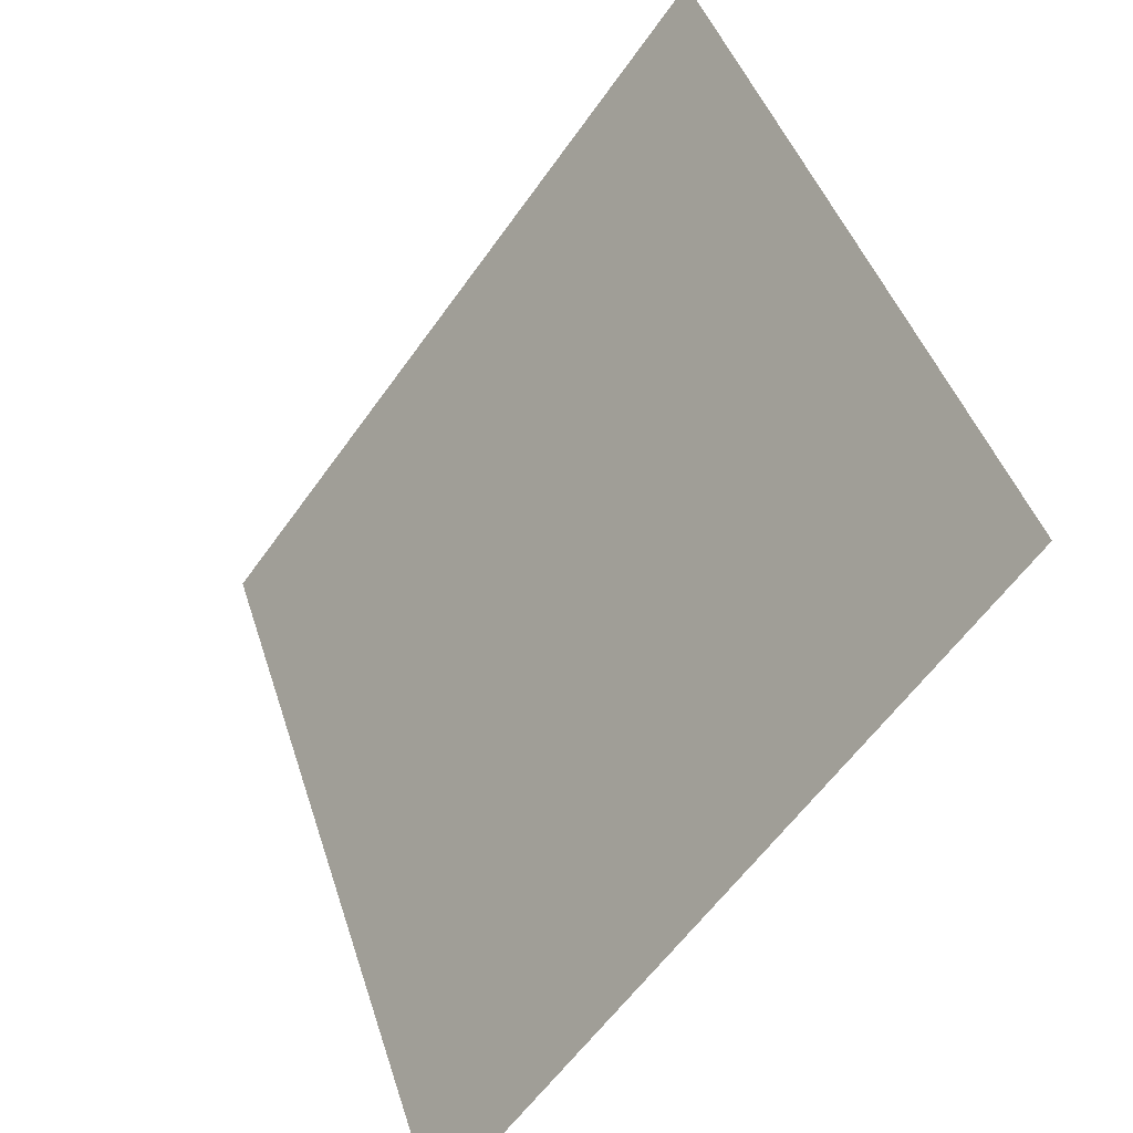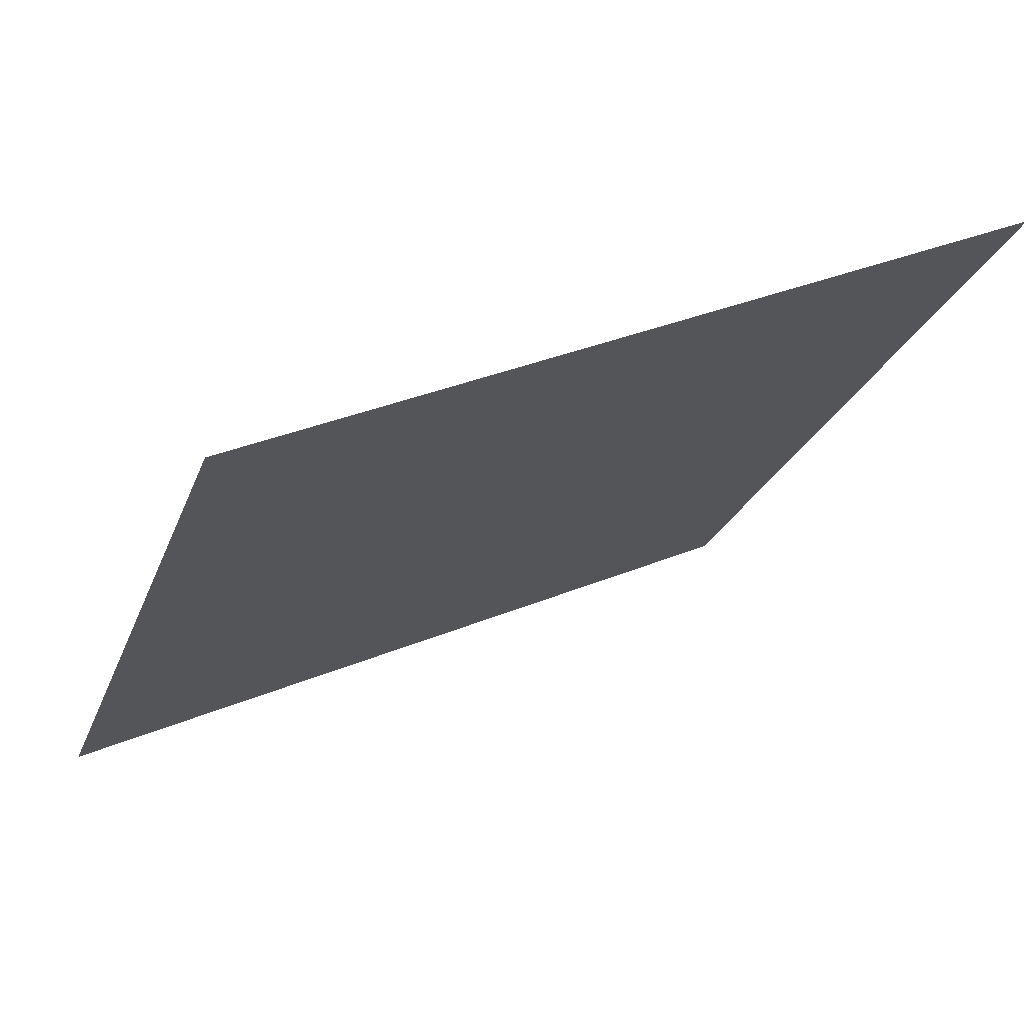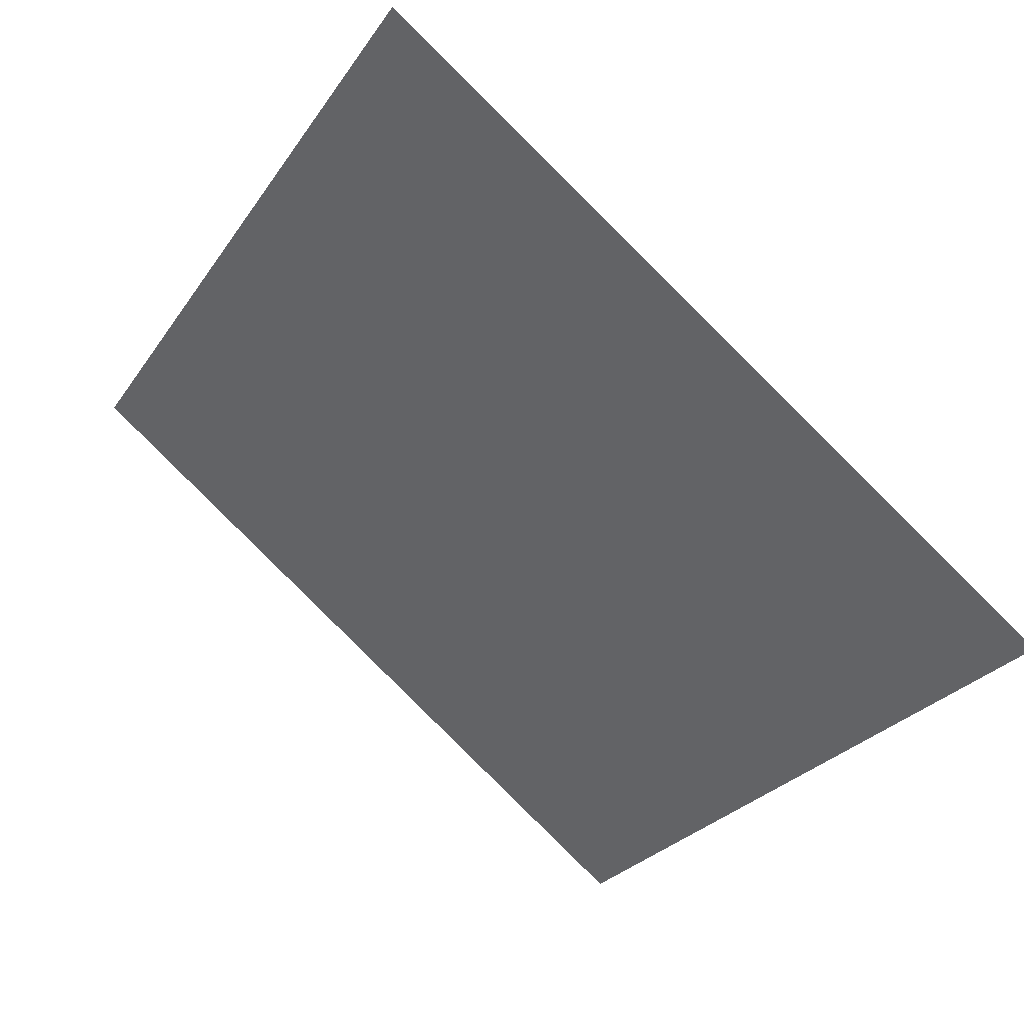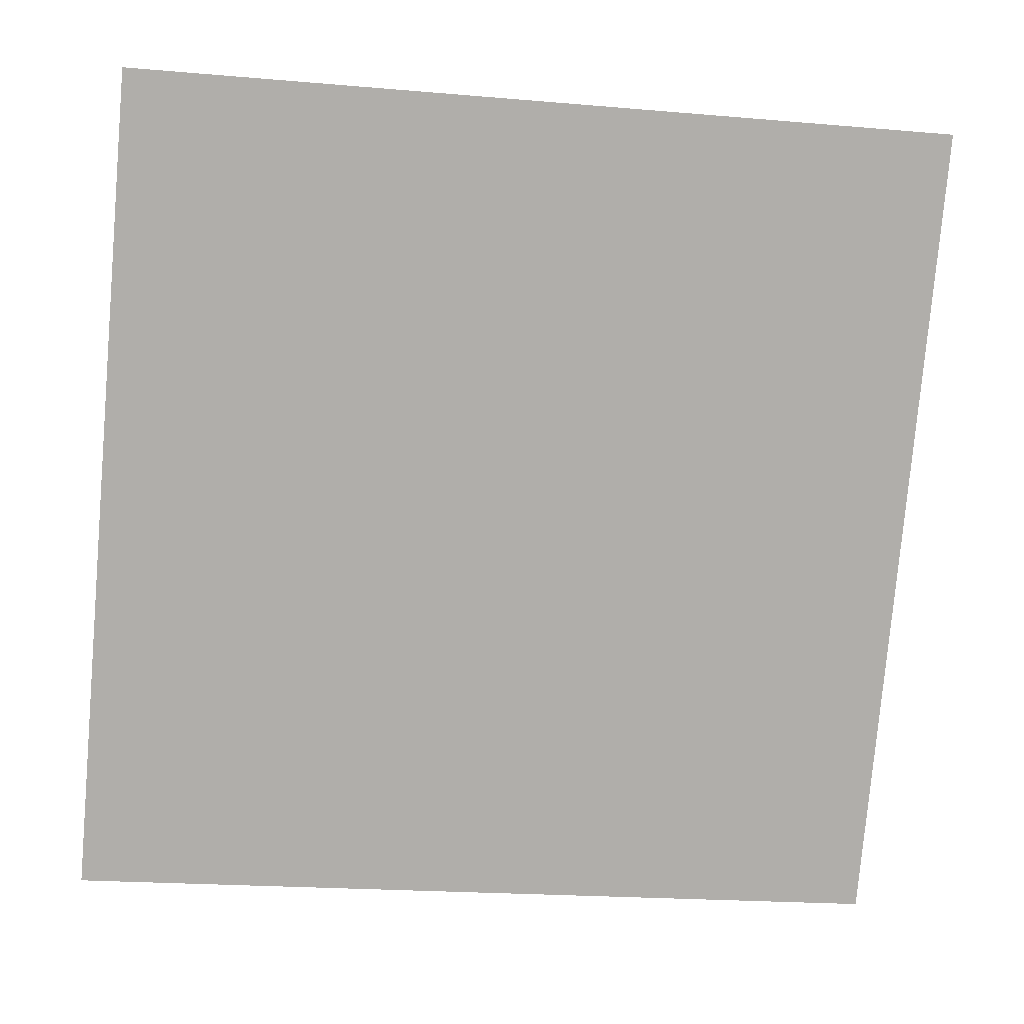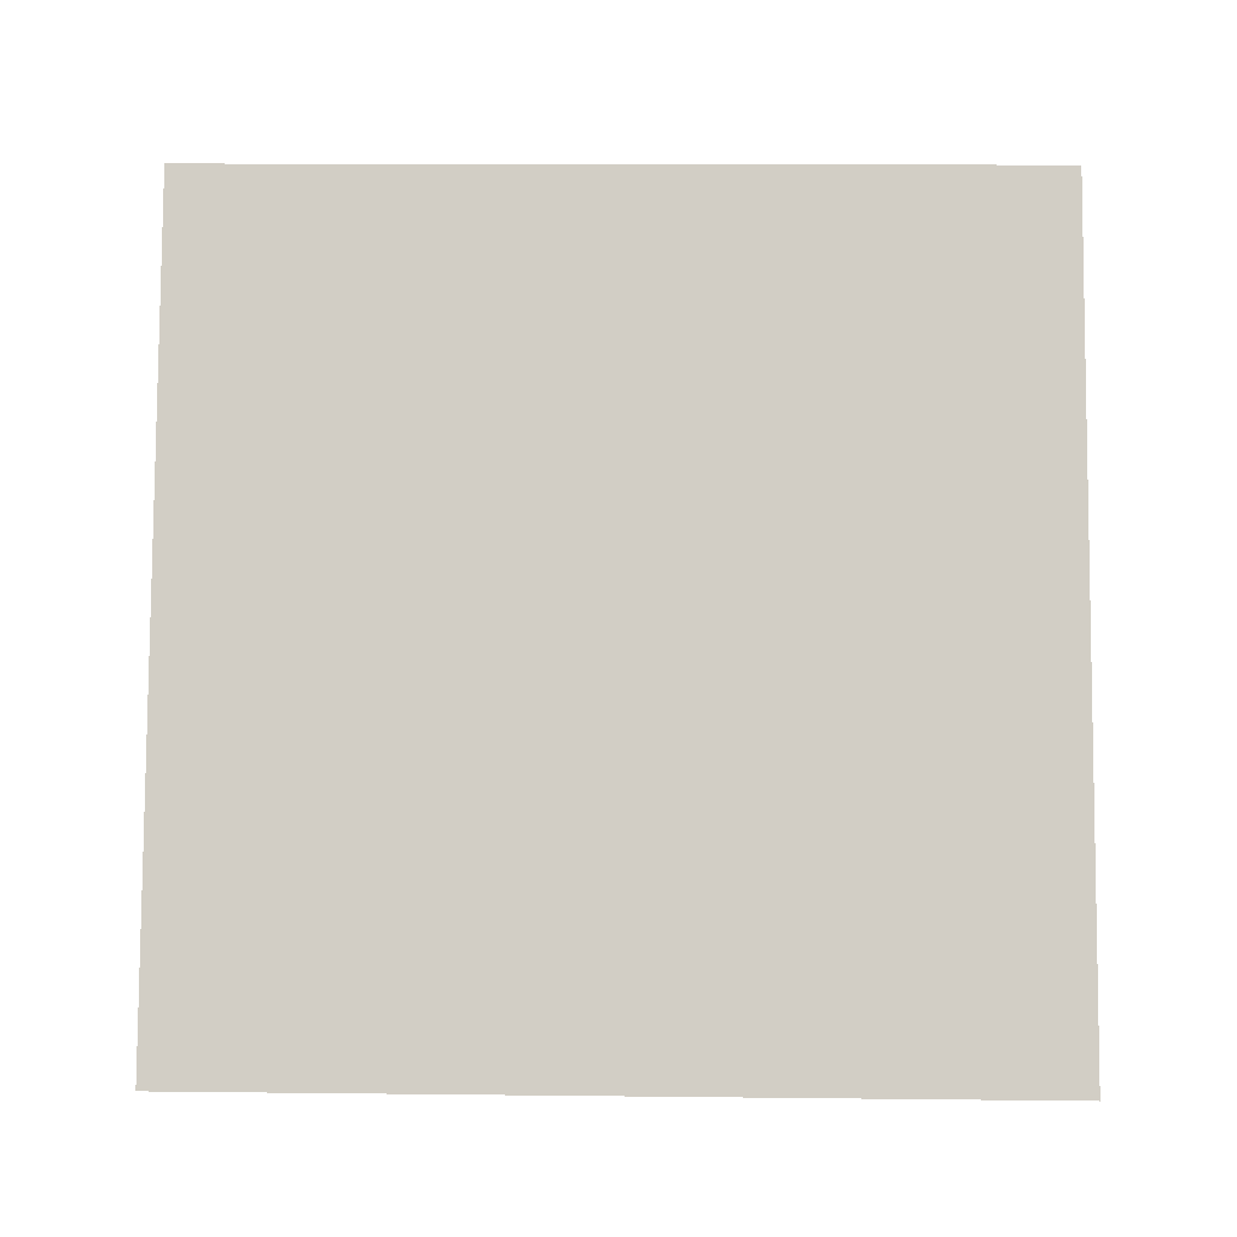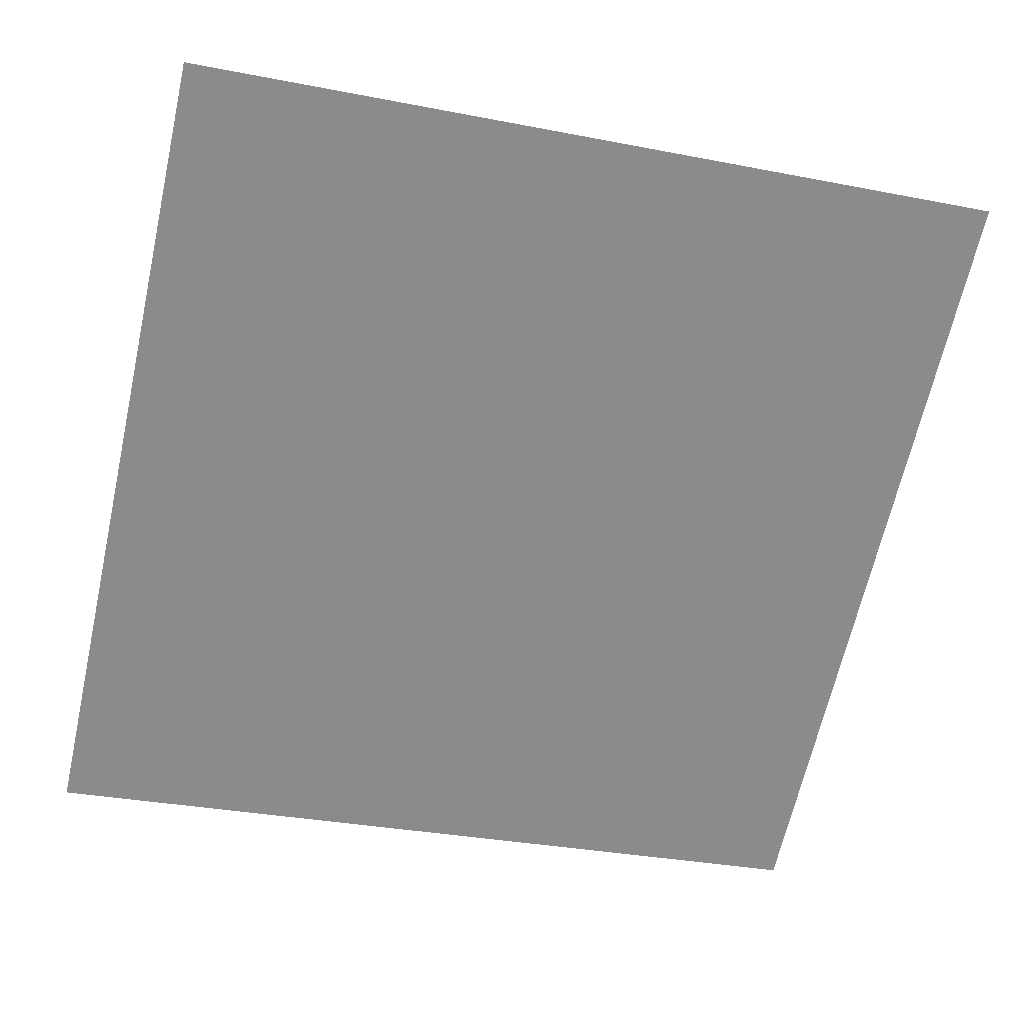
<metadata>
{"format":"obj","ext":"obj","renderer":"f3d","projection":"perspective","resolution":1024,"background":"white","views":[{"elev":42.9,"azim":71.6,"up":"+Z"},{"elev":33.4,"azim":149.4,"up":"+Z"},{"elev":-28.0,"azim":63.8,"up":"+Y"},{"elev":-24.4,"azim":169.9,"up":"+Z"},{"elev":-61.3,"azim":0.9,"up":"+Y"},{"elev":-27.2,"azim":-14.5,"up":"+Y"}]}
</metadata>
<code>
v -0.007369 0.7547 0.4651
v -0.01393 0.7548 0.4652
v -0.01381 0.7588 0.4705
v -0.00725 0.7586 0.4704
f 4 3 2 1

</code>
